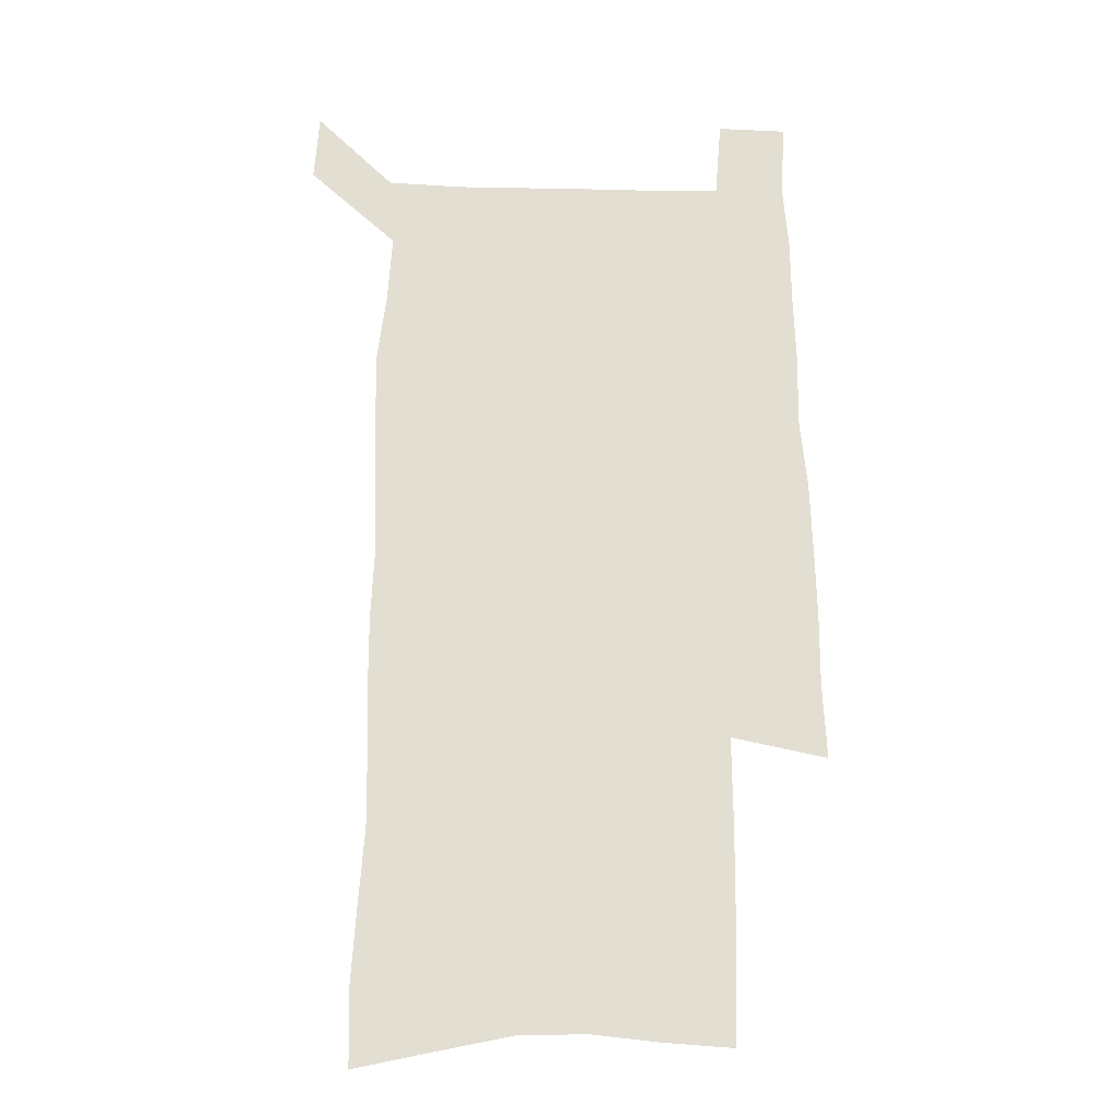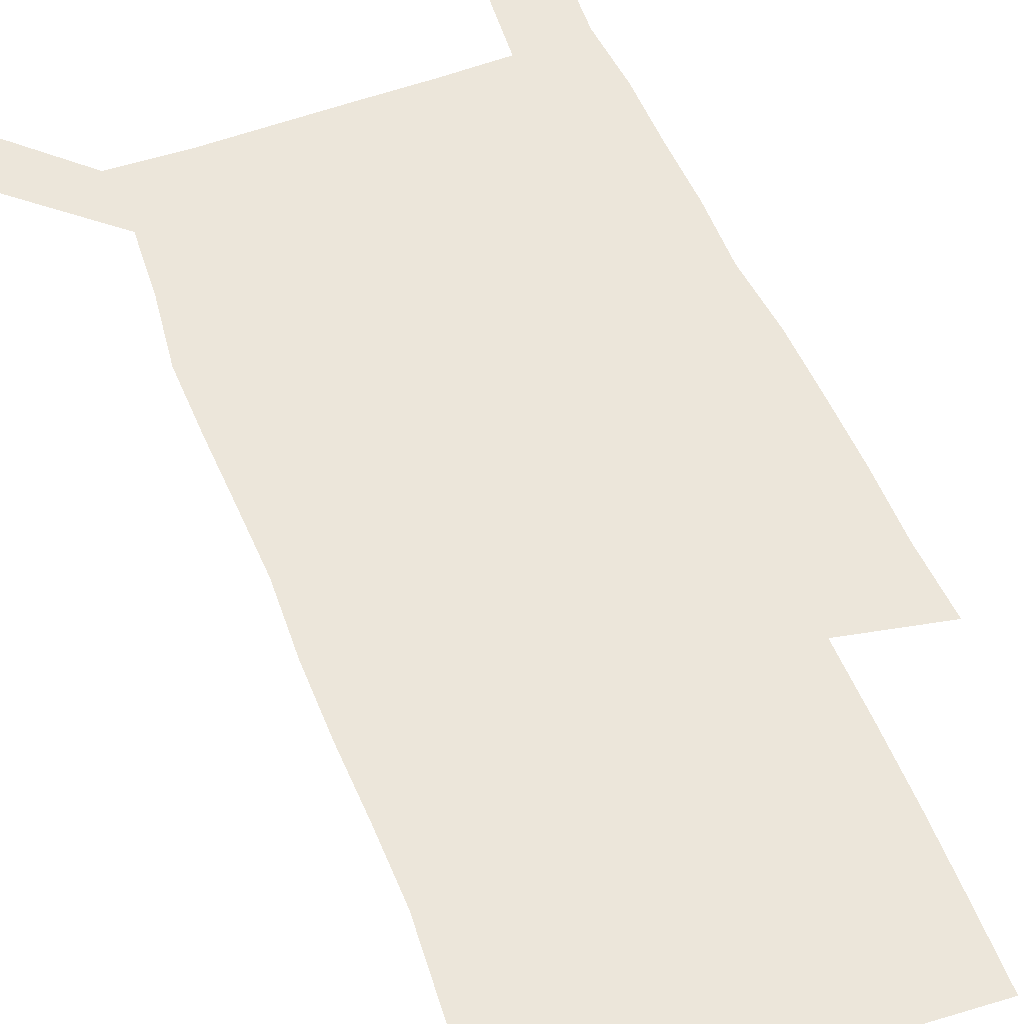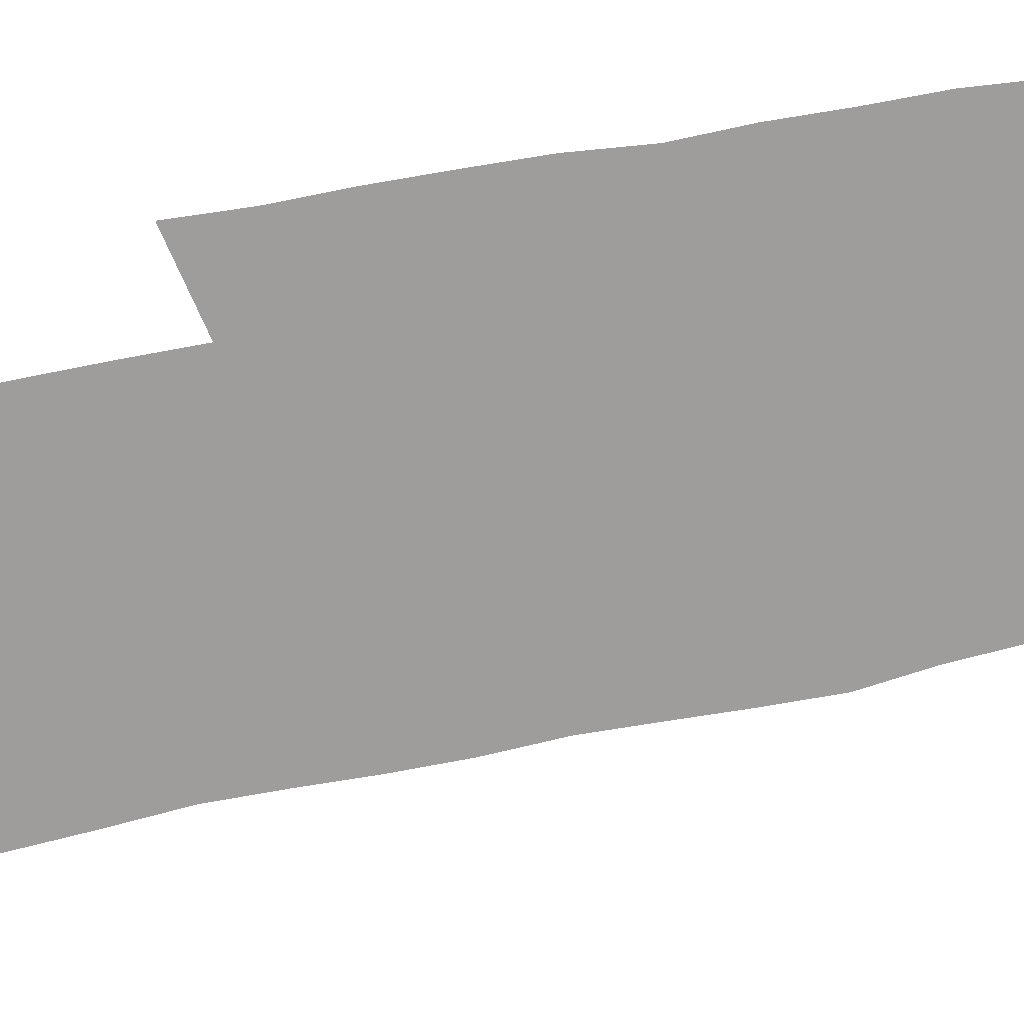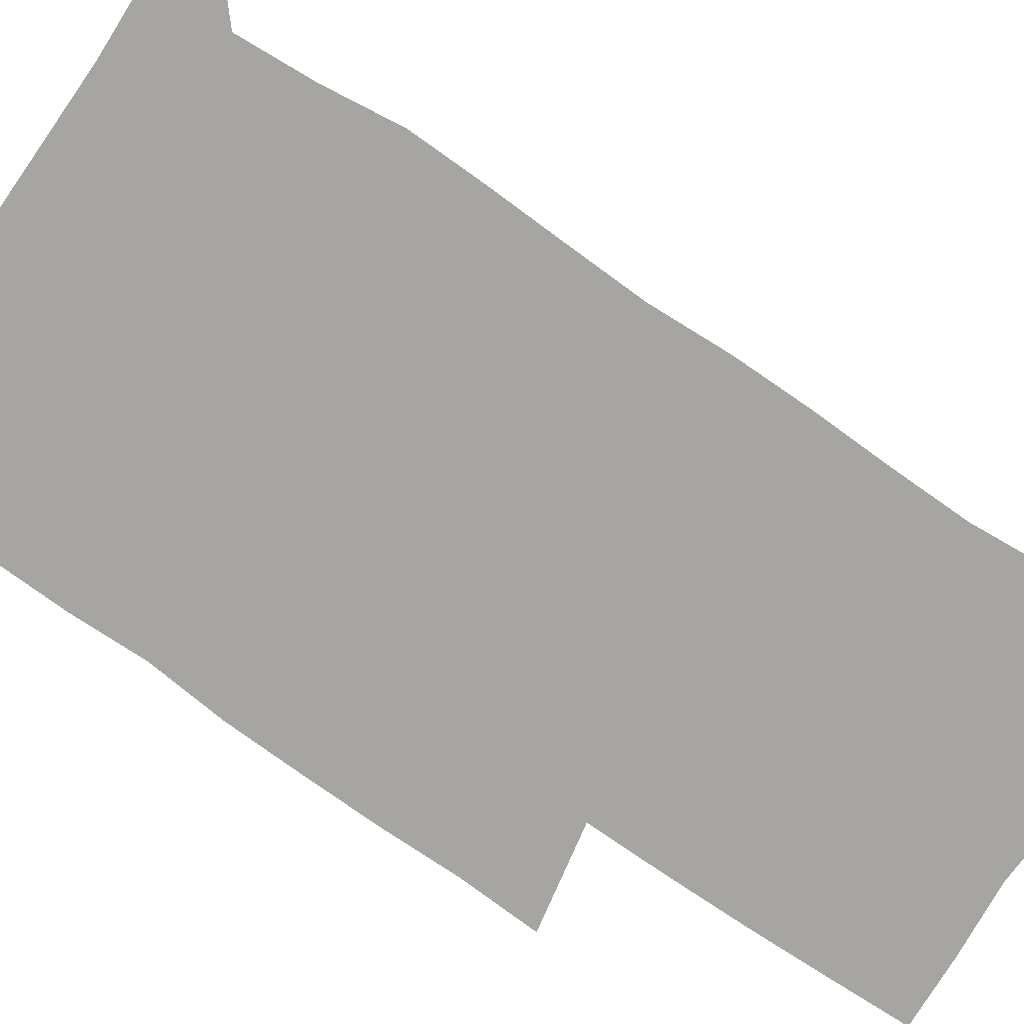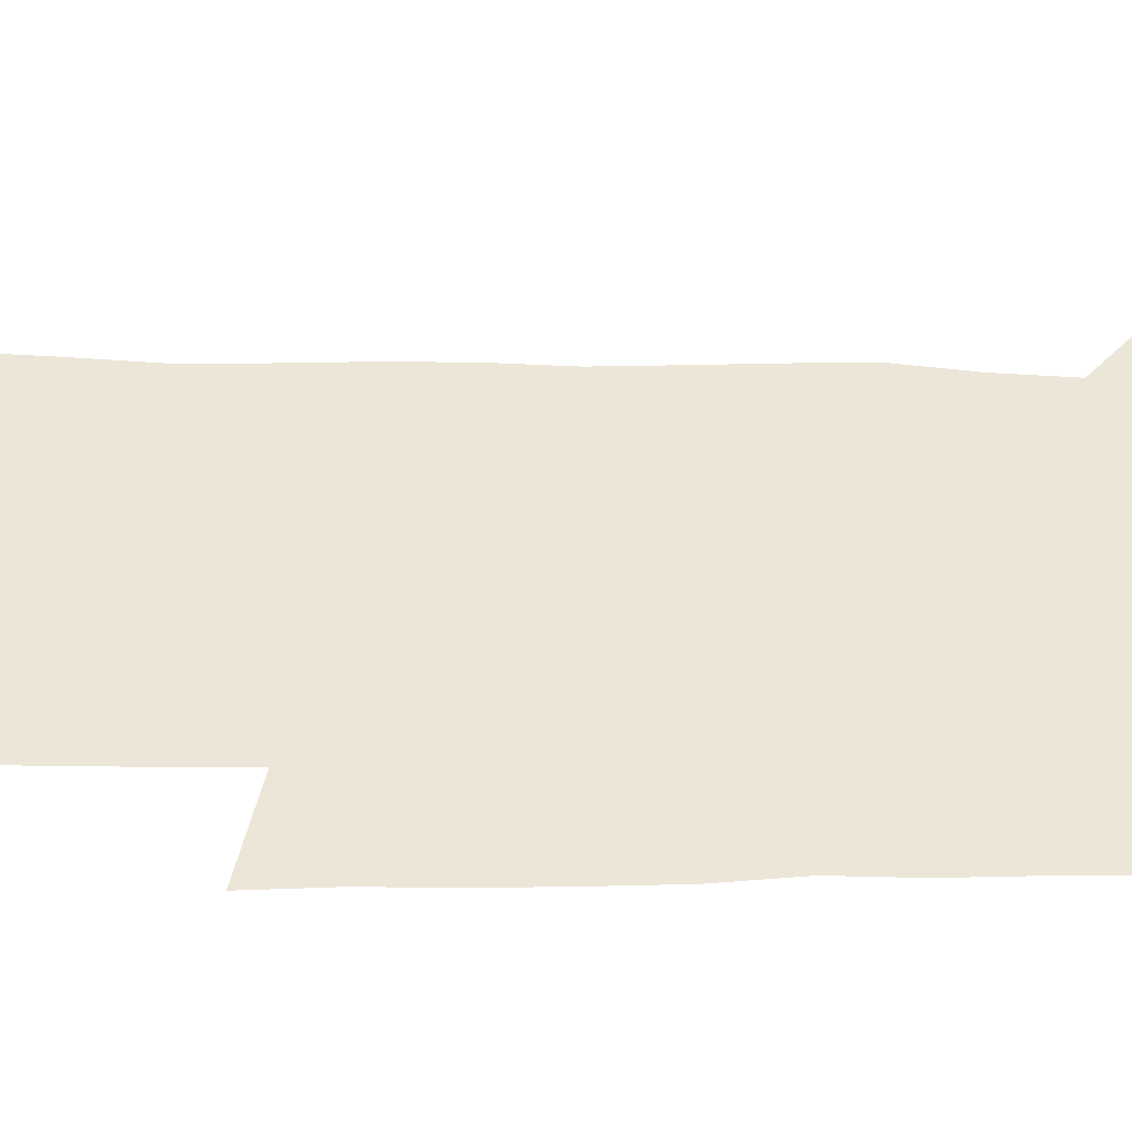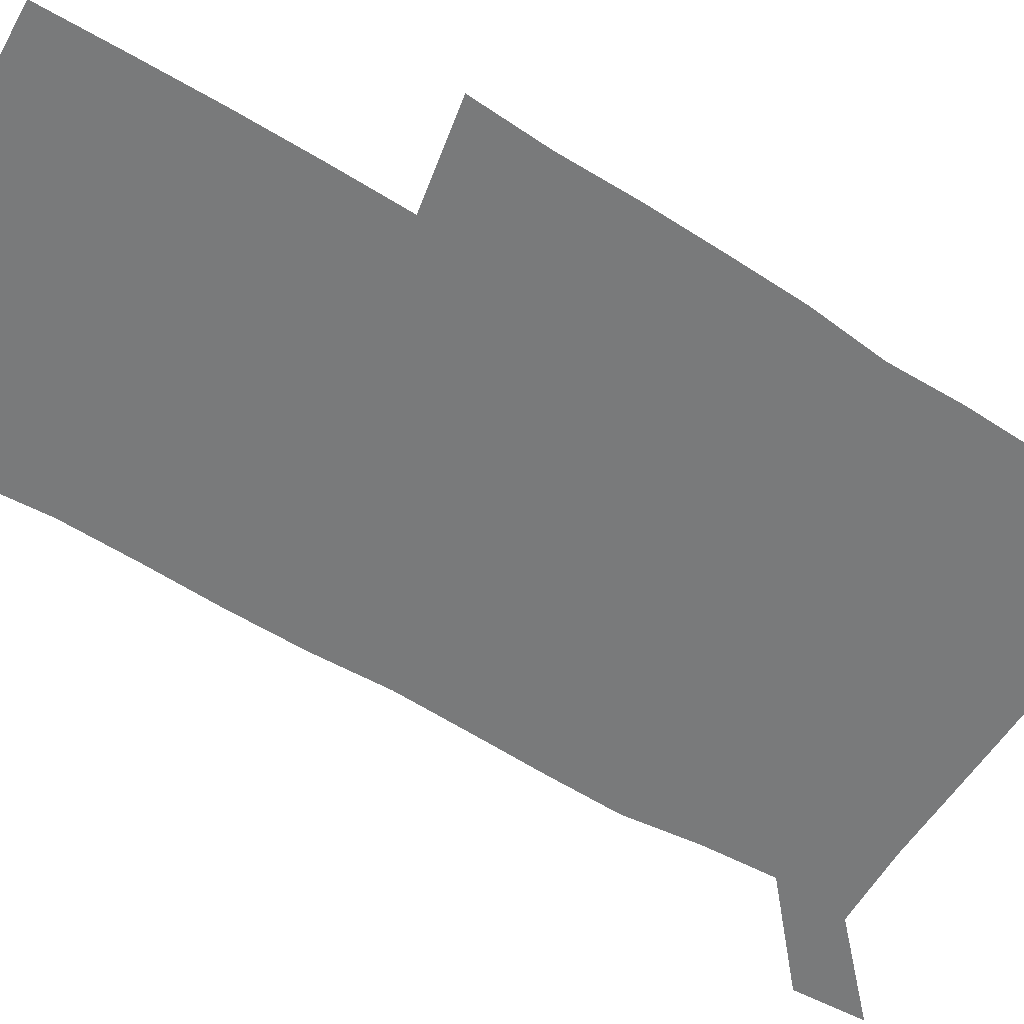
<metadata>
{"format":"obj","ext":"obj","renderer":"f3d","projection":"perspective","resolution":1024,"background":"white","views":[{"elev":-21.4,"azim":-2.2,"up":"+Y"},{"elev":54.4,"azim":-21.6,"up":"+Z"},{"elev":-70.5,"azim":101.2,"up":"+Z"},{"elev":-73.9,"azim":-124.7,"up":"+Z"},{"elev":49.3,"azim":90.5,"up":"+Z"},{"elev":-58.0,"azim":57.5,"up":"+Z"}]}
</metadata>
<code>
v 444.4 571.5 0
v 446.4 600.5 0
v 474.6 167.4 0
v 473.7 198.5 0
v 475.8 231.8 0
v 478.3 264.7 0
v 477.9 295.5 0
v 477 326 0
v 477 356.8 0
v 478.5 388.3 0
v 477.6 418.4 0
v 476.6 448.5 0
v 476.1 478.5 0
v 479.9 508.5 0
v 481.9 537.9 0
v 479.8 568.2 0
v 506.9 174.3 0
v 512.9 212 0
v 513.2 242.4 0
v 513.3 272.5 0
v 512.8 302.5 0
v 513 332.7 0
v 512.2 362.3 0
v 513.8 392.8 0
v 512.4 421.6 0
v 513.4 451 0
v 513.8 479.7 0
v 513.2 508.6 0
v 513.3 537.3 0
v 512.2 566.6 0
v 539.6 181 0
v 541.5 214.3 0
v 543.3 247.1 0
v 543.1 275.9 0
v 543.3 306.1 0
v 543.1 335.8 0
v 543.3 365.6 0
v 543 394.5 0
v 543.7 423.7 0
v 543.4 452 0
v 542.5 480.4 0
v 543.5 508.8 0
v 543 537.2 0
v 541.9 566.7 0
v 568.8 181.8 0
v 570.2 217.5 0
v 570.8 248.3 0
v 571.1 275.8 0
v 571.9 307.8 0
v 571.9 337.4 0
v 571.8 366.8 0
v 571.9 395.9 0
v 571.9 424.2 0
v 571.8 452.7 0
v 572.3 481.2 0
v 572.2 509 0
v 572.2 536.8 0
v 571.3 566.8 0
v 598.1 178.6 0
v 598.2 215.5 0
v 599.2 245.7 0
v 599.4 277.7 0
v 600.1 307 0
v 600.5 336.3 0
v 599.8 367.4 0
v 600 395.8 0
v 600 424.4 0
v 600.4 452.8 0
v 600.1 481.3 0
v 600.3 509.2 0
v 600.5 537.5 0
v 600.5 566.7 0
v 627.6 176.6 0
v 628.5 209.2 0
v 629.2 240.9 0
v 629.3 273.1 0
v 629 304.9 0
v 630 334.6 0
v 629.5 364.9 0
v 629.3 394.3 0
v 630.4 423.1 0
v 629.6 452.4 0
v 630 481.1 0
v 630.8 509.9 0
v 629.6 538.5 0
v 629.8 567.2 0
v 632.5 600.7 0
v 669.6 296.3 0
v 668.1 328 0
v 668.2 358.7 0
v 667.5 389.5 0
v 666.4 419.9 0
v 663.4 450.9 0
v 663.9 480.6 0
v 663 510.3 0
v 662.7 539.7 0
v 660.2 568.8 0
v 662.2 599.8 0
f 15 16 1
f 1 16 2
f 3 17 4
f 17 18 4
f 4 18 5
f 18 19 5
f 5 19 6
f 19 20 6
f 6 20 7
f 20 21 7
f 7 21 8
f 21 22 8
f 8 22 9
f 22 23 9
f 9 23 10
f 23 24 10
f 10 24 11
f 24 25 11
f 11 25 12
f 25 26 12
f 12 26 13
f 26 27 13
f 13 27 14
f 27 28 14
f 14 28 15
f 28 29 15
f 15 29 16
f 29 30 16
f 17 31 18
f 31 32 18
f 18 32 19
f 32 33 19
f 19 33 20
f 33 34 20
f 20 34 21
f 34 35 21
f 21 35 22
f 35 36 22
f 22 36 23
f 36 37 23
f 23 37 24
f 37 38 24
f 24 38 25
f 38 39 25
f 25 39 26
f 39 40 26
f 26 40 27
f 40 41 27
f 27 41 28
f 41 42 28
f 28 42 29
f 42 43 29
f 29 43 30
f 43 44 30
f 31 45 32
f 45 46 32
f 32 46 33
f 46 47 33
f 33 47 34
f 47 48 34
f 34 48 35
f 48 49 35
f 35 49 36
f 49 50 36
f 36 50 37
f 50 51 37
f 37 51 38
f 51 52 38
f 38 52 39
f 52 53 39
f 39 53 40
f 53 54 40
f 40 54 41
f 54 55 41
f 41 55 42
f 55 56 42
f 42 56 43
f 56 57 43
f 43 57 44
f 57 58 44
f 45 59 46
f 59 60 46
f 46 60 47
f 60 61 47
f 47 61 48
f 61 62 48
f 48 62 49
f 62 63 49
f 49 63 50
f 63 64 50
f 50 64 51
f 64 65 51
f 51 65 52
f 65 66 52
f 52 66 53
f 66 67 53
f 53 67 54
f 67 68 54
f 54 68 55
f 68 69 55
f 55 69 56
f 69 70 56
f 56 70 57
f 70 71 57
f 57 71 58
f 71 72 58
f 59 73 60
f 73 74 60
f 60 74 61
f 74 75 61
f 61 75 62
f 75 76 62
f 62 76 63
f 76 77 63
f 63 77 64
f 77 78 64
f 64 78 65
f 78 79 65
f 65 79 66
f 79 80 66
f 66 80 67
f 80 81 67
f 67 81 68
f 81 82 68
f 68 82 69
f 82 83 69
f 69 83 70
f 83 84 70
f 70 84 71
f 84 85 71
f 71 85 72
f 85 86 72
f 77 88 78
f 88 89 78
f 78 89 79
f 89 90 79
f 79 90 80
f 90 91 80
f 80 91 81
f 91 92 81
f 81 92 82
f 92 93 82
f 82 93 83
f 93 94 83
f 83 94 84
f 94 95 84
f 84 95 85
f 95 96 85
f 85 96 86
f 96 97 86
f 86 97 87
f 97 98 87

</code>
